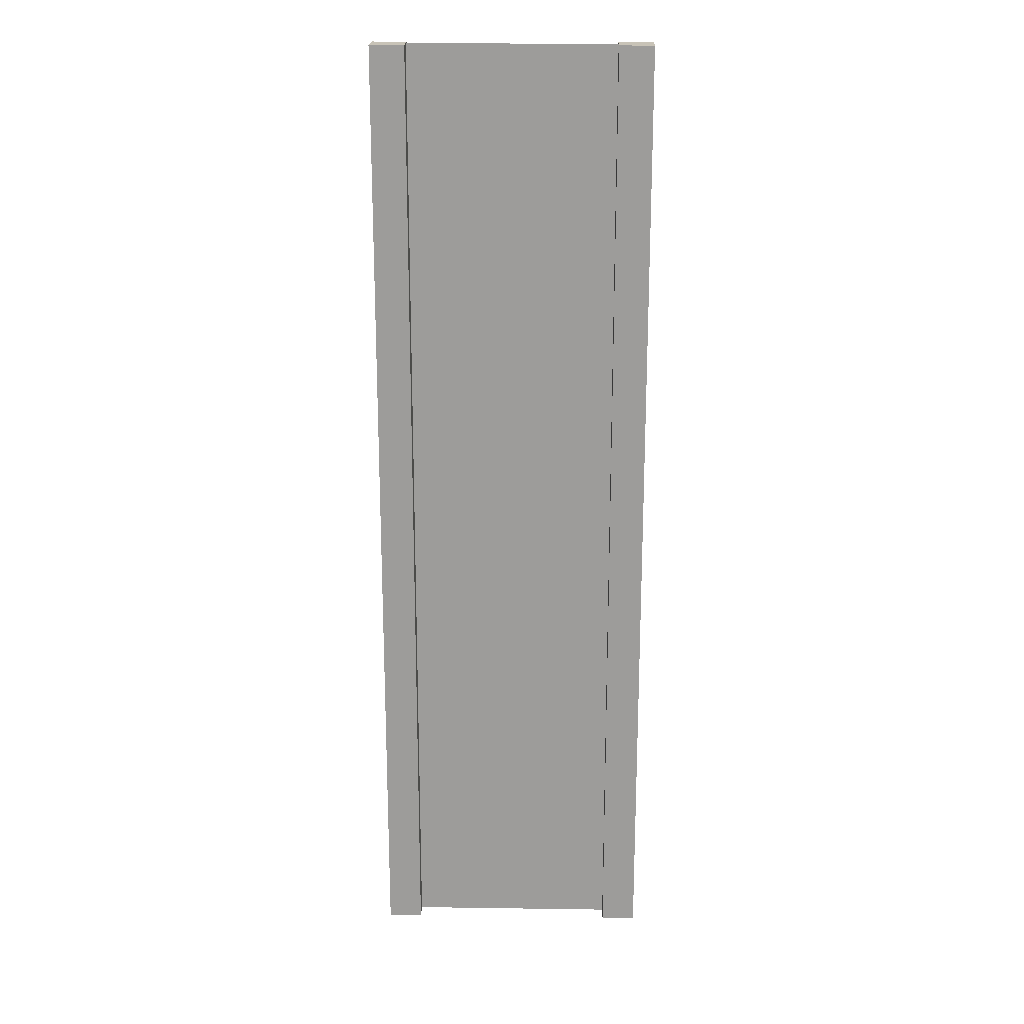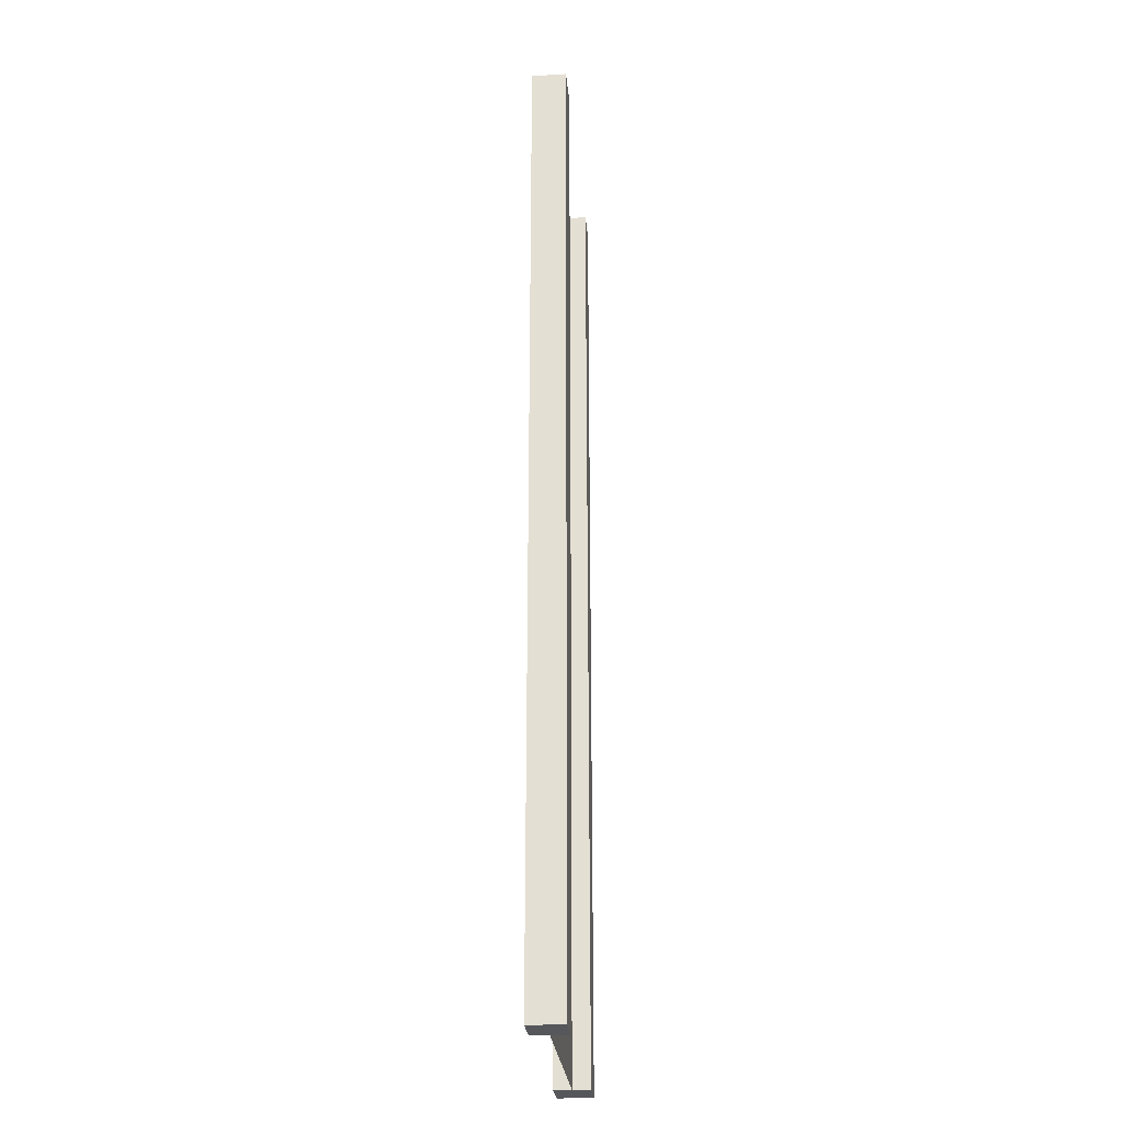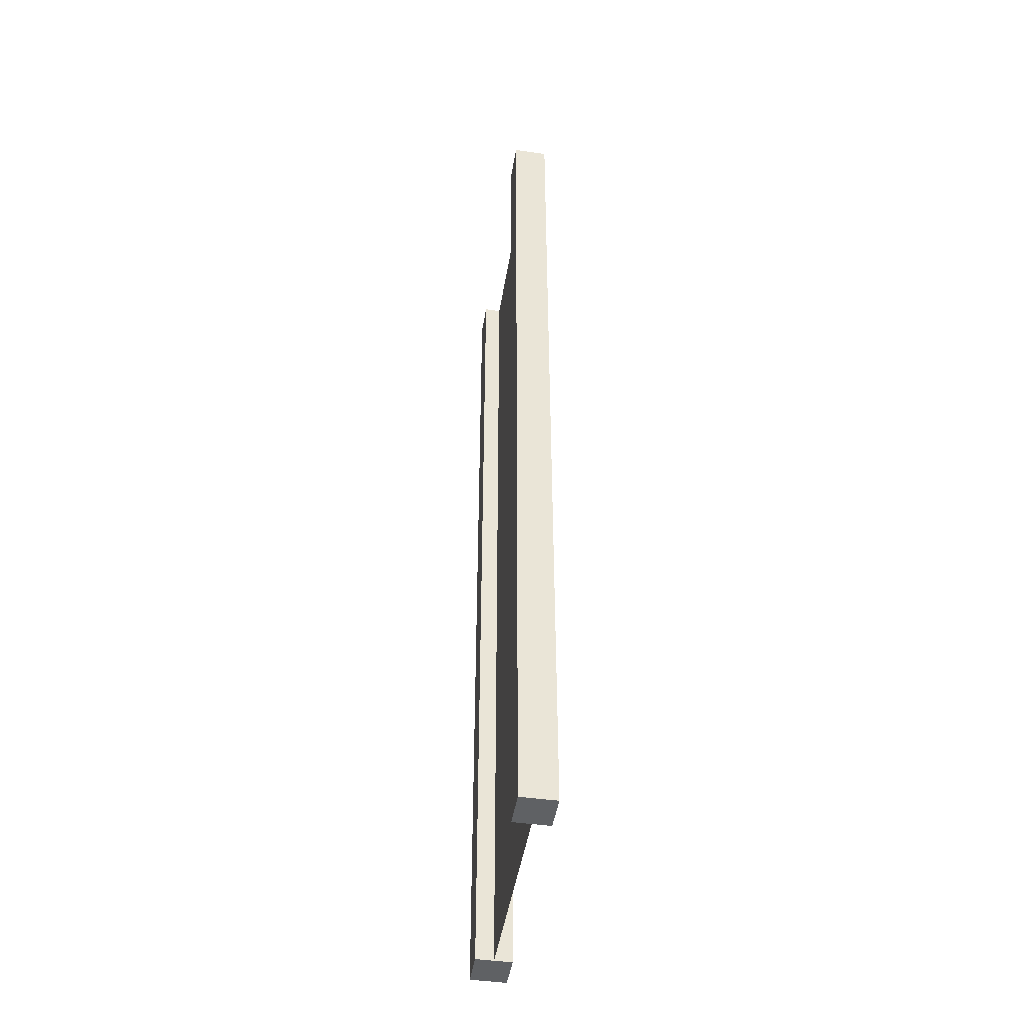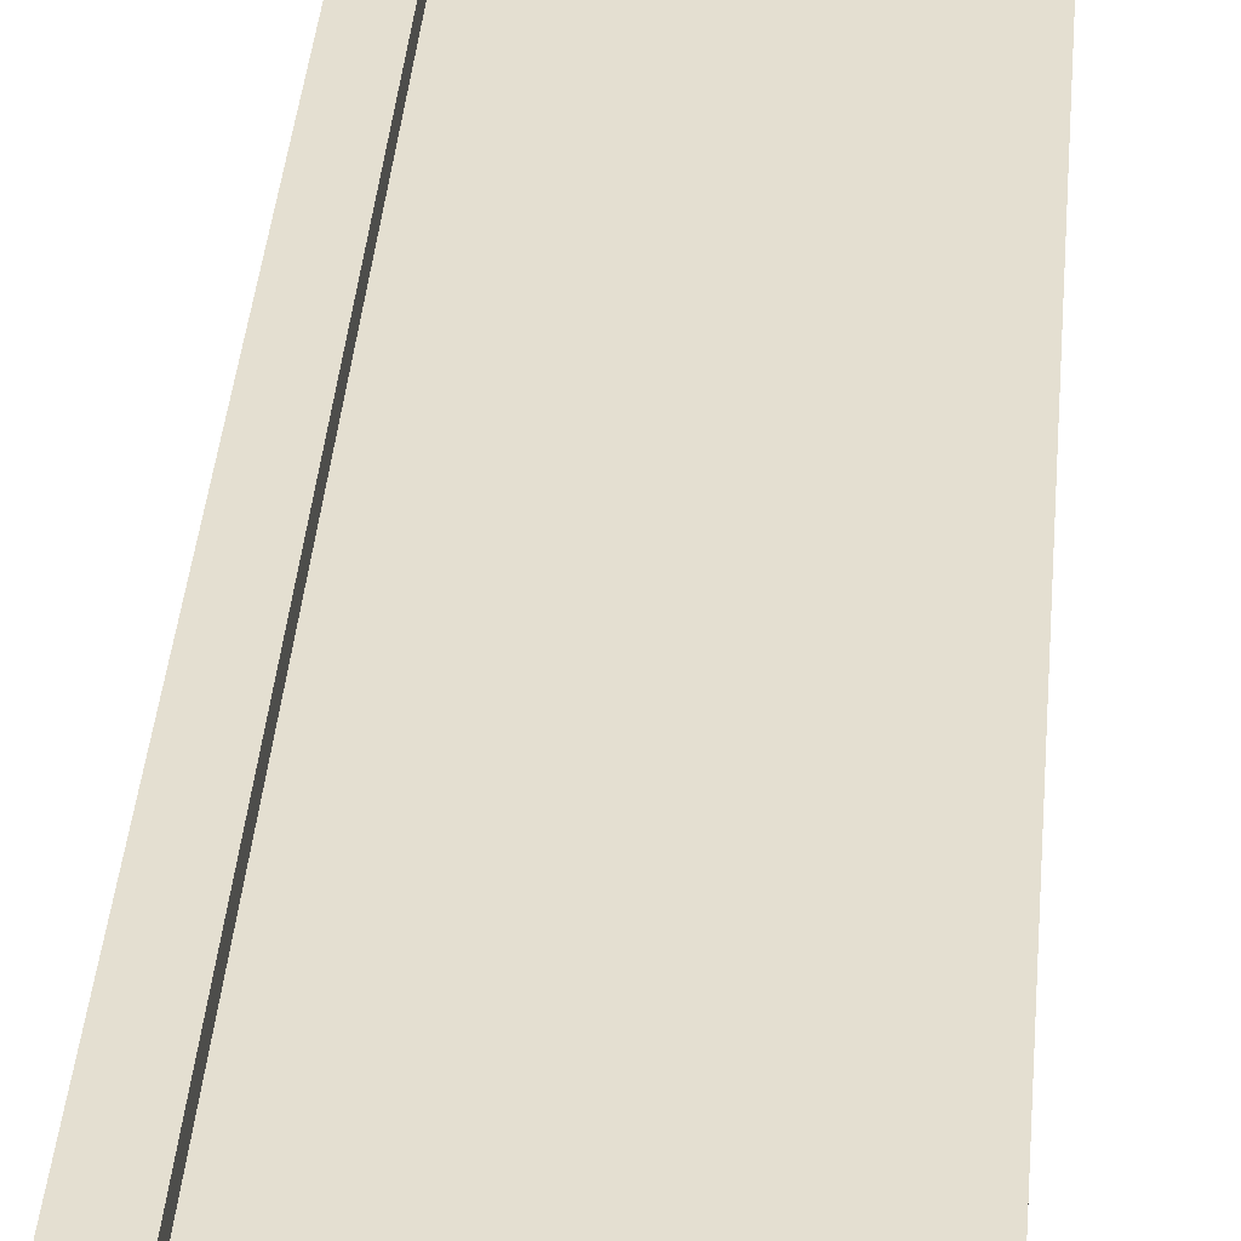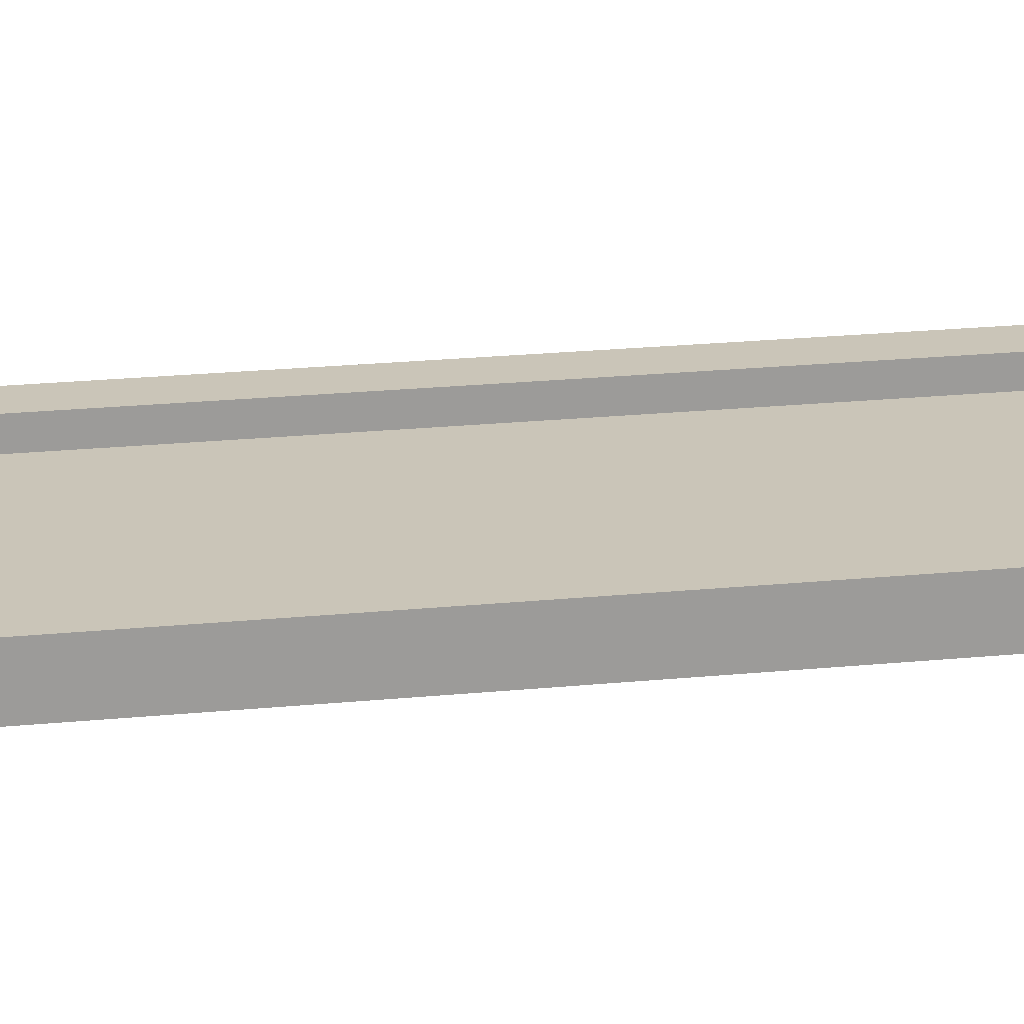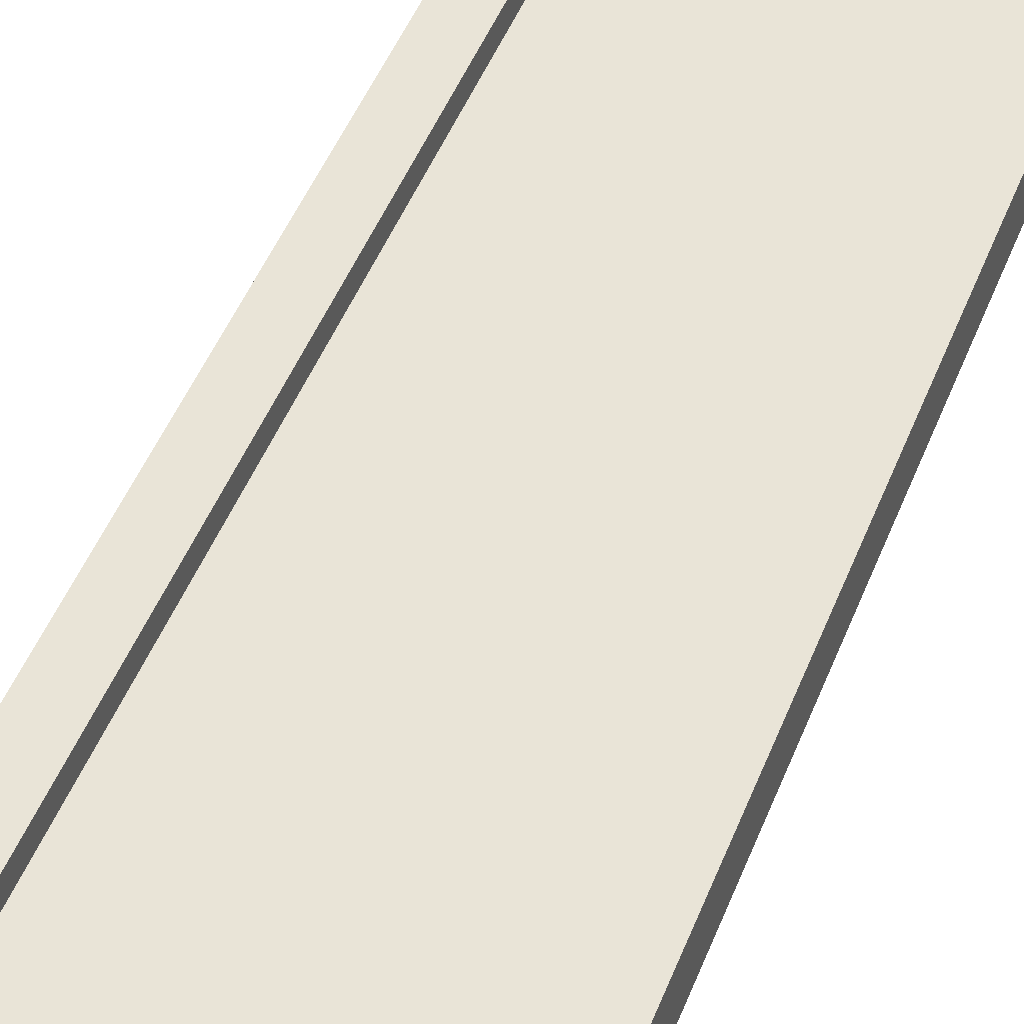
<metadata>
{"format":"obj","ext":"obj","renderer":"f3d","projection":"perspective","resolution":1024,"background":"white","views":[{"elev":19.6,"azim":-178.5,"up":"+Y"},{"elev":-26.8,"azim":-84.7,"up":"+Y"},{"elev":-46.4,"azim":80.9,"up":"+Y"},{"elev":36.6,"azim":4.6,"up":"+Z"},{"elev":20.4,"azim":-100.6,"up":"+Z"},{"elev":43.4,"azim":-160.5,"up":"+Z"}]}
</metadata>
<code>
g pb_Mesh-228090
v -0.75 -3 0.25
v -1 -3 0.25
v -0.75 4 0.25
v -1 4 0.25
v -1 -3 0.25
v -1 -3 -2.384e-07
v -1 4 0.25
v -1 4 -6.033e-07
v -1 -3 -2.384e-07
v -0.75 -3 -1.49e-07
v -1 4 -6.033e-07
v -0.75 4 -1.14e-06
v 1 -3 4.768e-07
v 1 -3 0.25
v 1 4 -1.08e-06
v 1 4 0.25
v -0.75 4 0.25
v -1 4 0.25
v -0.75 4 -1.14e-06
v -1 4 -6.033e-07
v -0.75 -3 -1.49e-07
v -1 -3 -2.384e-07
v -0.75 -3 0.25
v -1 -3 0.25
v 0.75 -3 3.874e-07
v 0.75 -3 0.25
v 1 -3 4.768e-07
v 1 -3 0.25
v 0.75 4 -5.437e-07
v 0.75 -3 3.874e-07
v 1 4 -1.08e-06
v 1 -3 4.768e-07
v 0.75 -3 0.25
v 0.75 4 0.25
v 1 -3 0.25
v 1 4 0.25
v 0.75 4 0.25
v 0.75 4 -5.437e-07
v 1 4 0.25
v 1 4 -1.08e-06
v -0.75 -3 0.25
v -0.75 4 0.25
v -0.75 -3 -1.49e-07
v -0.75 4 -1.14e-06
v 0.75 4 0.25
v 0.75 -3 0.25
v 0.75 4 -5.437e-07
v 0.75 -3 3.874e-07
v -0.75 -3 0.125
v -0.75 4 0.125
v 0.75 -3 0.125
v 0.75 4 0.125
g pb_Mesh-228090_0
f 3 2 1
f 3 4 2
f 7 6 5
f 7 8 6
f 11 10 9
f 11 12 10
f 15 14 13
f 15 16 14
f 19 18 17
f 19 20 18
f 23 22 21
f 23 24 22
f 27 26 25
f 27 28 26
f 31 30 29
f 31 32 30
f 35 34 33
f 35 36 34
f 39 38 37
f 39 40 38
f 43 42 41
f 43 44 42
f 47 46 45
f 47 48 46
g pb_Mesh-228090_1
f 51 50 49
f 51 52 50

</code>
